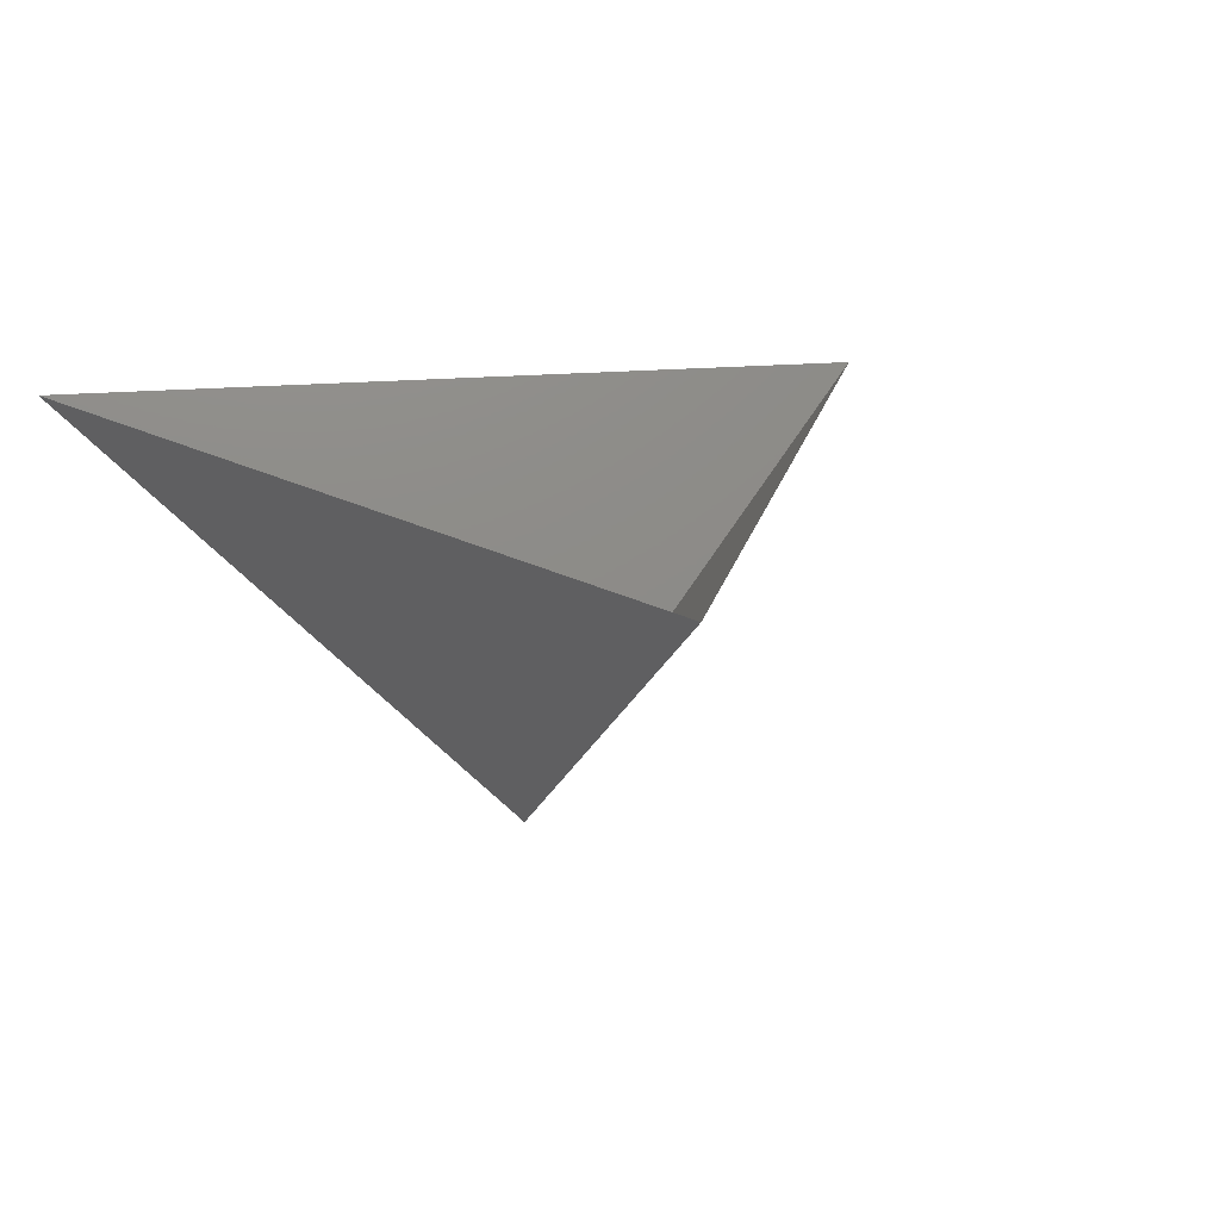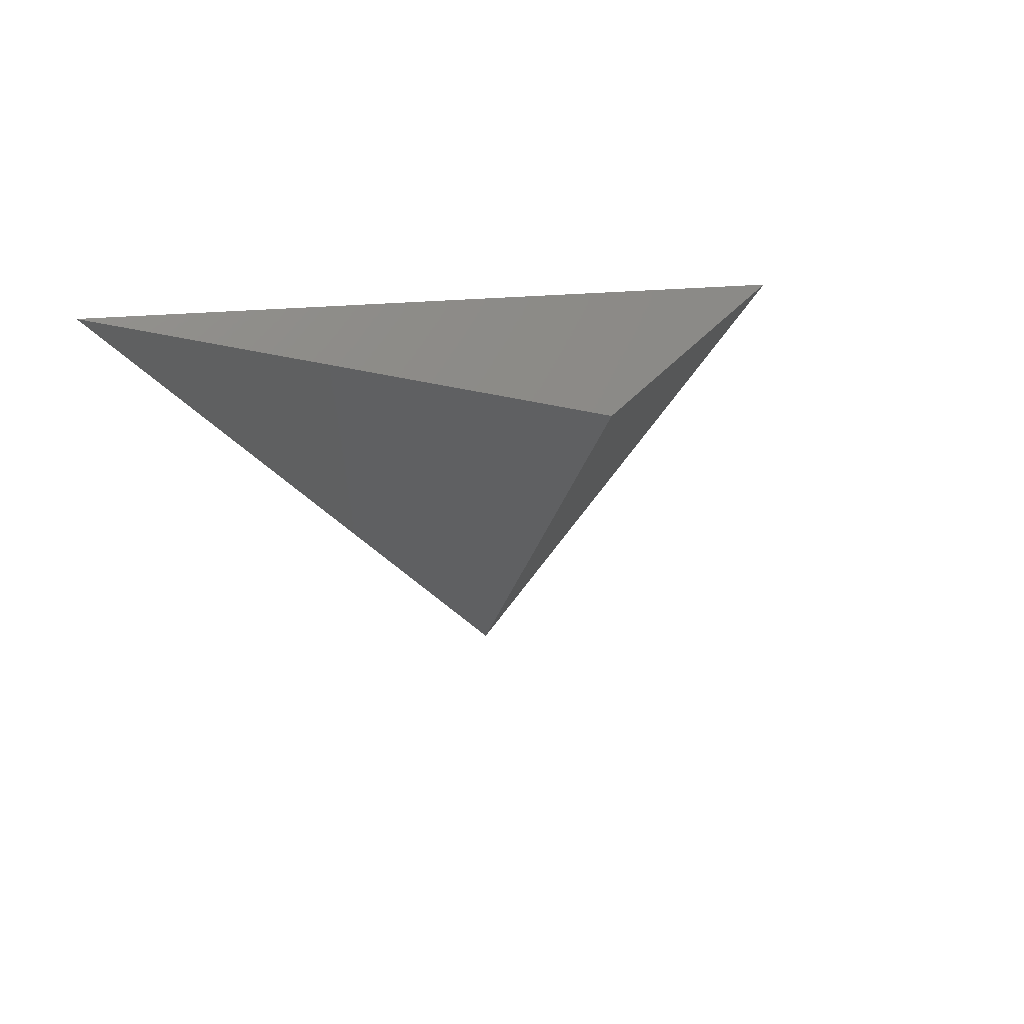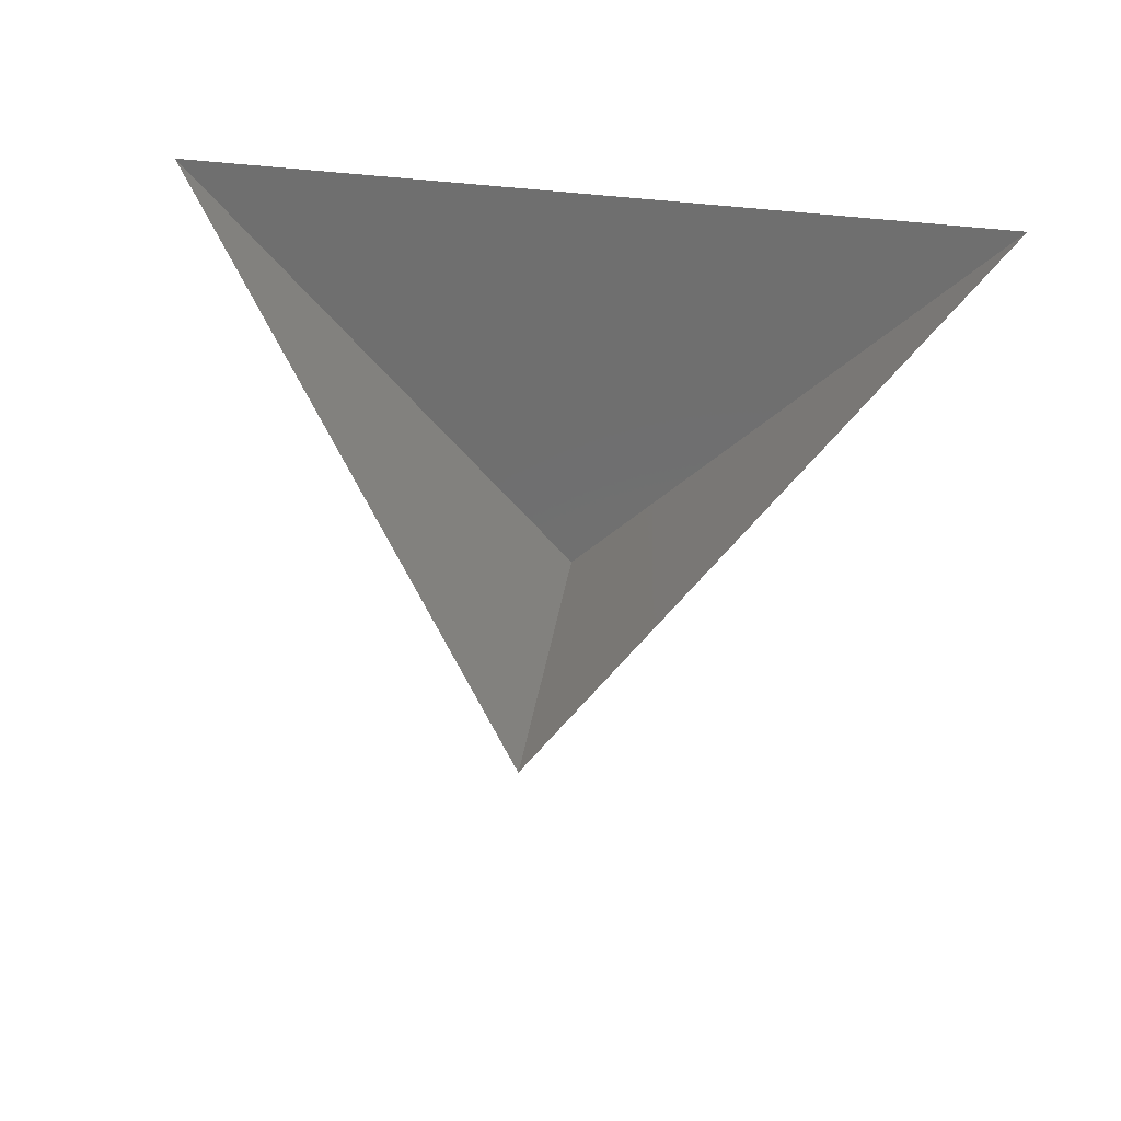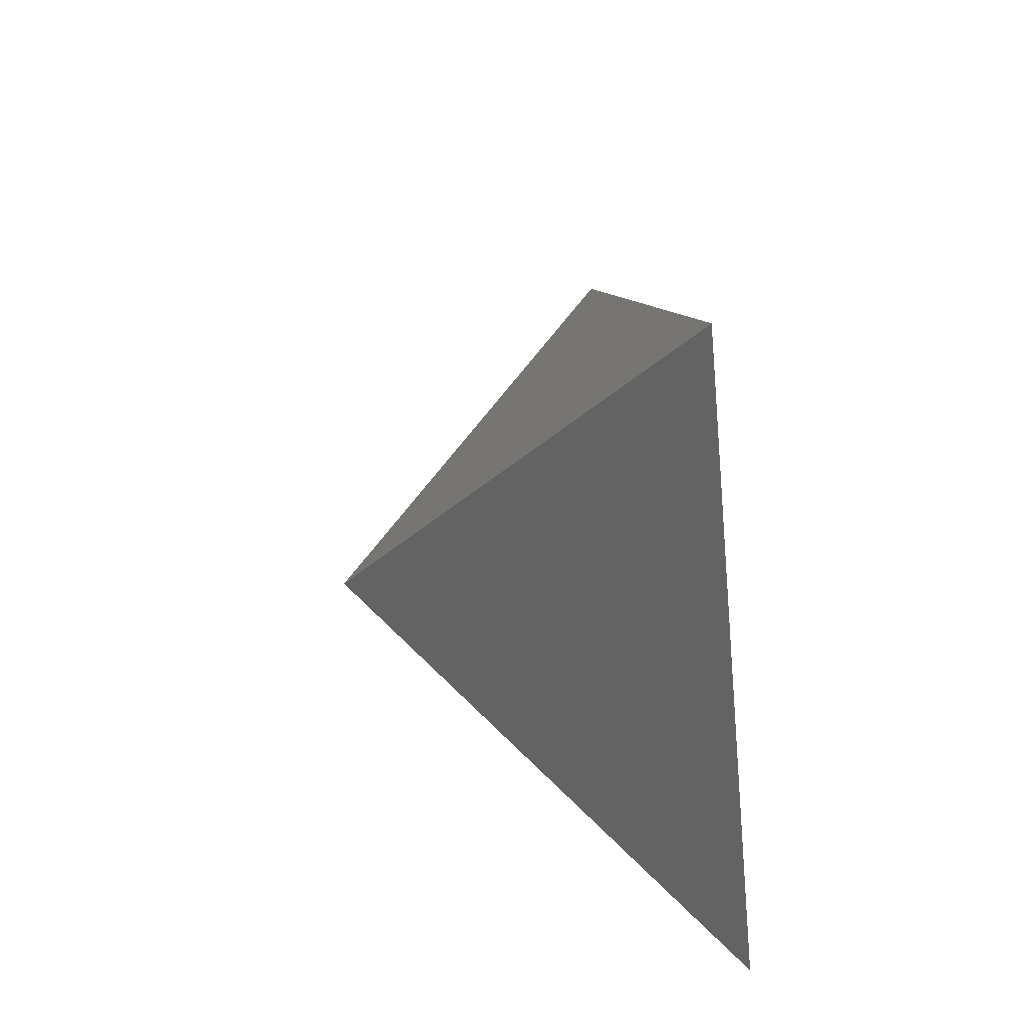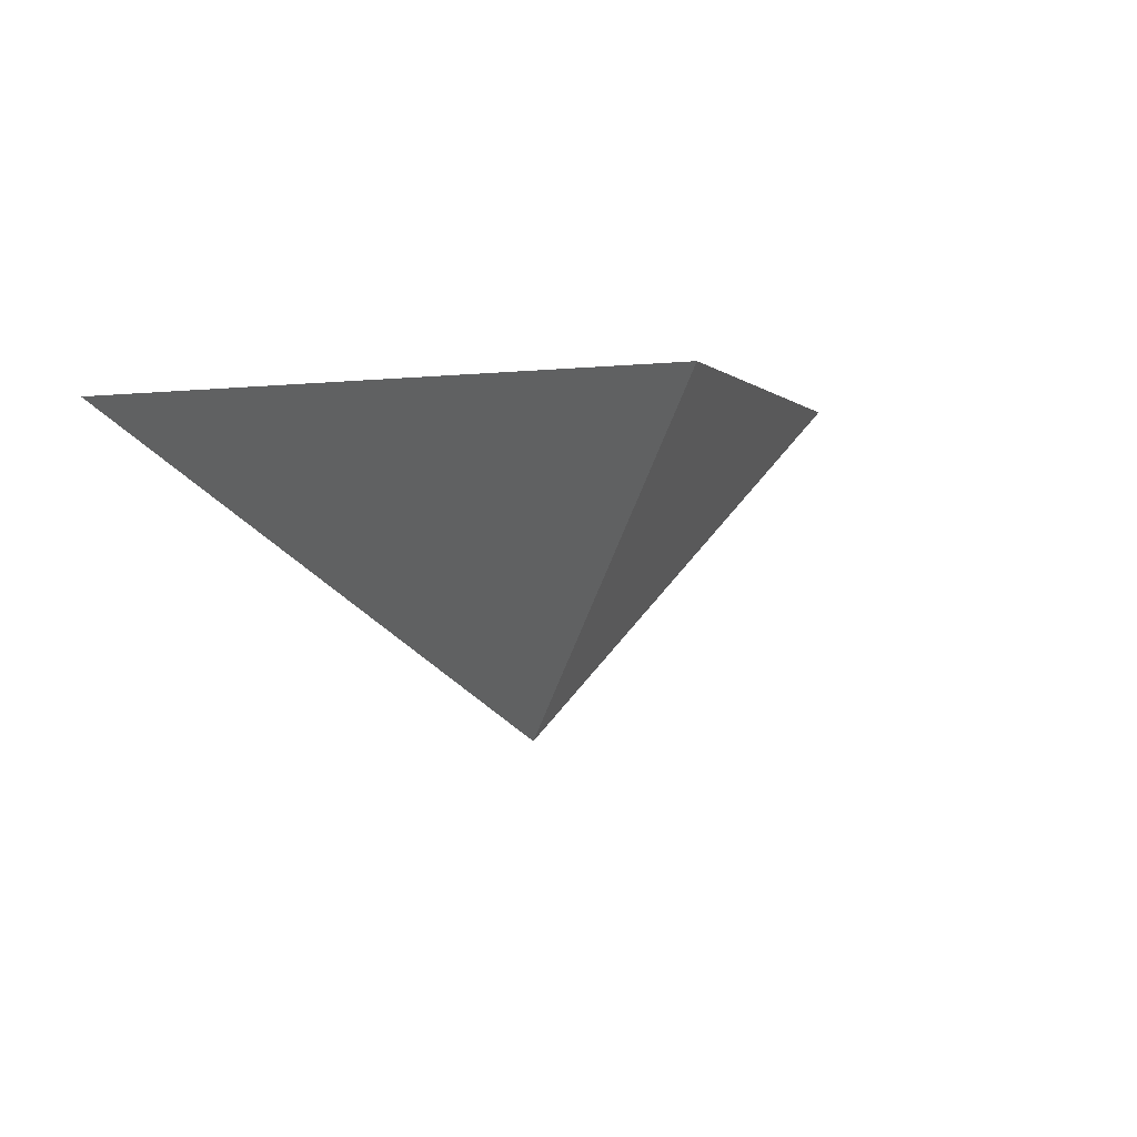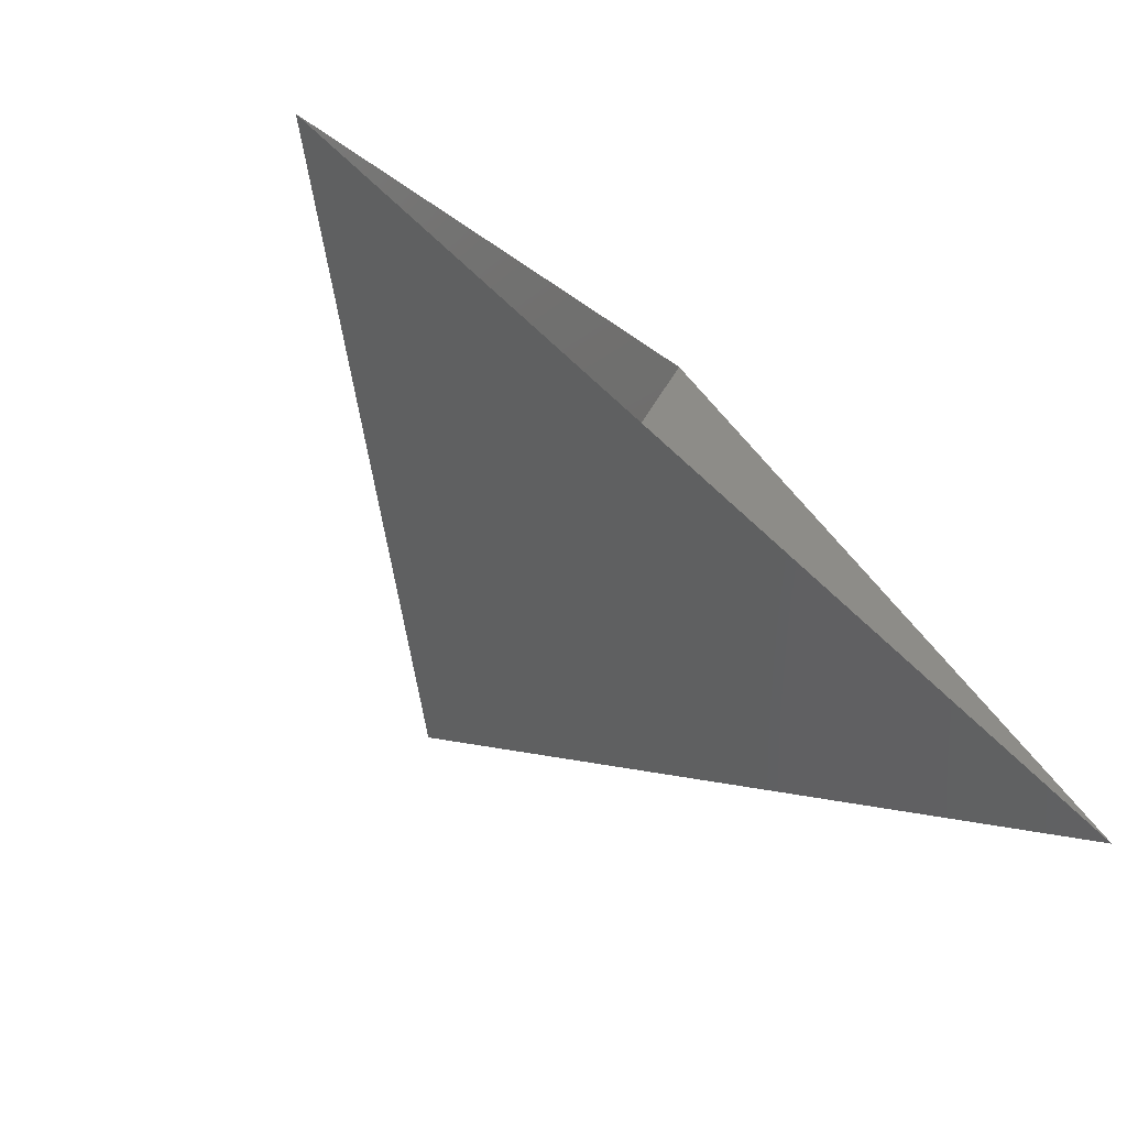
<metadata>
{"format":"stl","ext":"stl","renderer":"f3d","projection":"perspective","resolution":1024,"background":"white","views":[{"elev":19.4,"azim":46.5,"up":"+Z"},{"elev":15.8,"azim":163.5,"up":"+Z"},{"elev":58.7,"azim":-173.6,"up":"+Z"},{"elev":64.9,"azim":-100.5,"up":"+Y"},{"elev":0.7,"azim":160.3,"up":"+Z"},{"elev":-76.7,"azim":-42.0,"up":"+Y"}]}
</metadata>
<code>
# stl→obj: 4 verts, 3 faces
v -5 -17 33.53
v 7 -17 33.53
v 1 -14 28.53
v 1 -8 33.53
f 1 2 3
f 2 4 3
f 4 1 3

</code>
